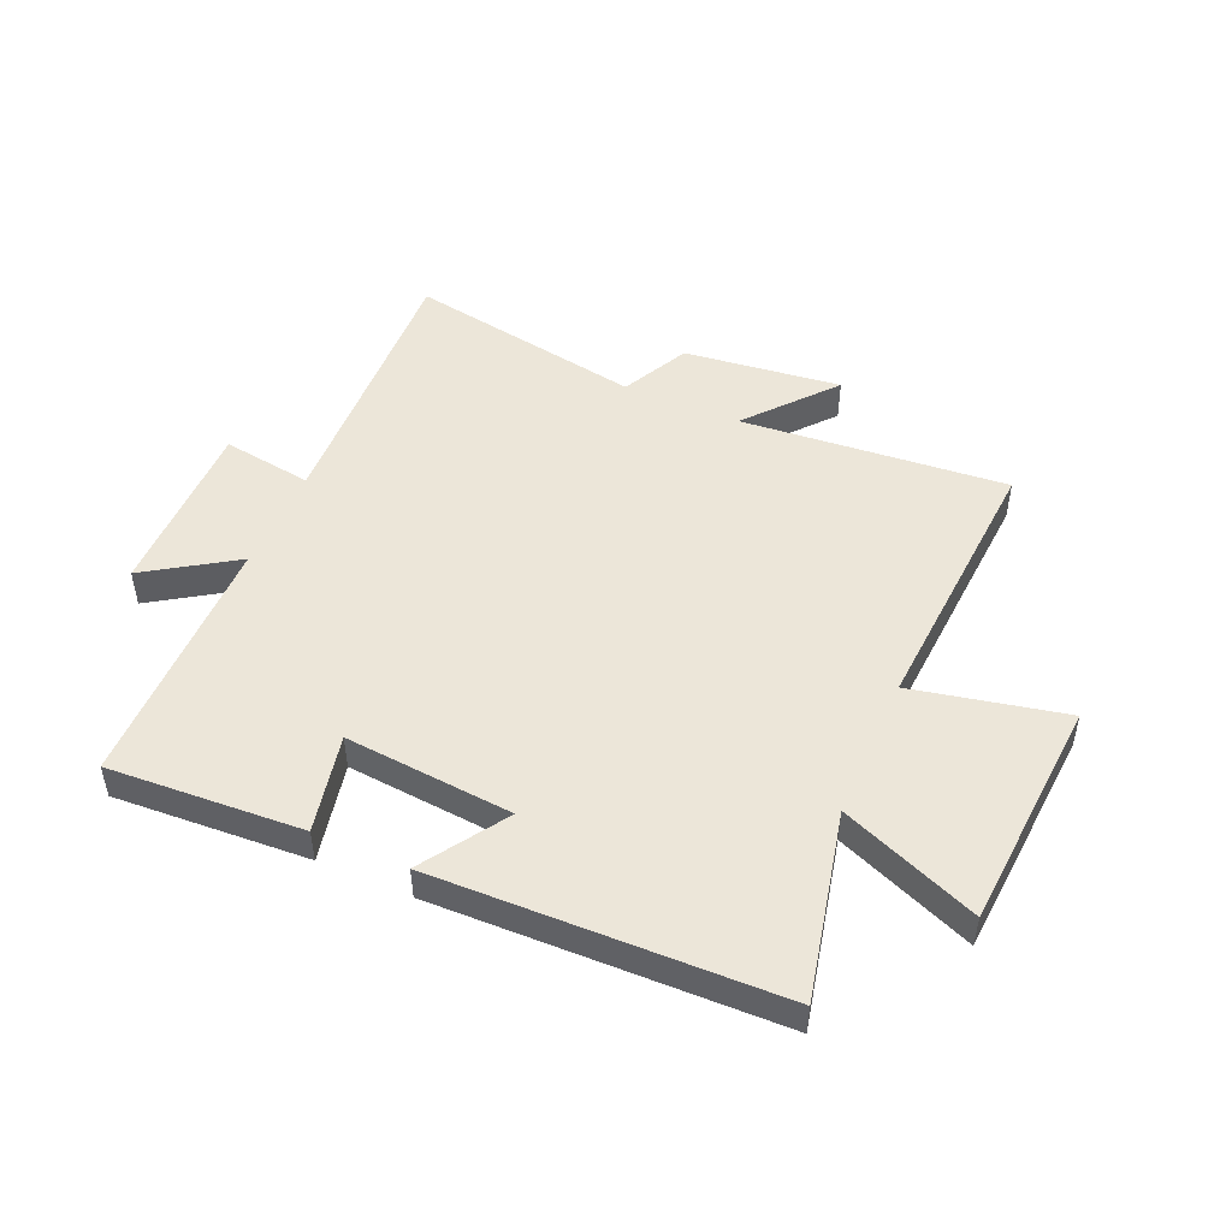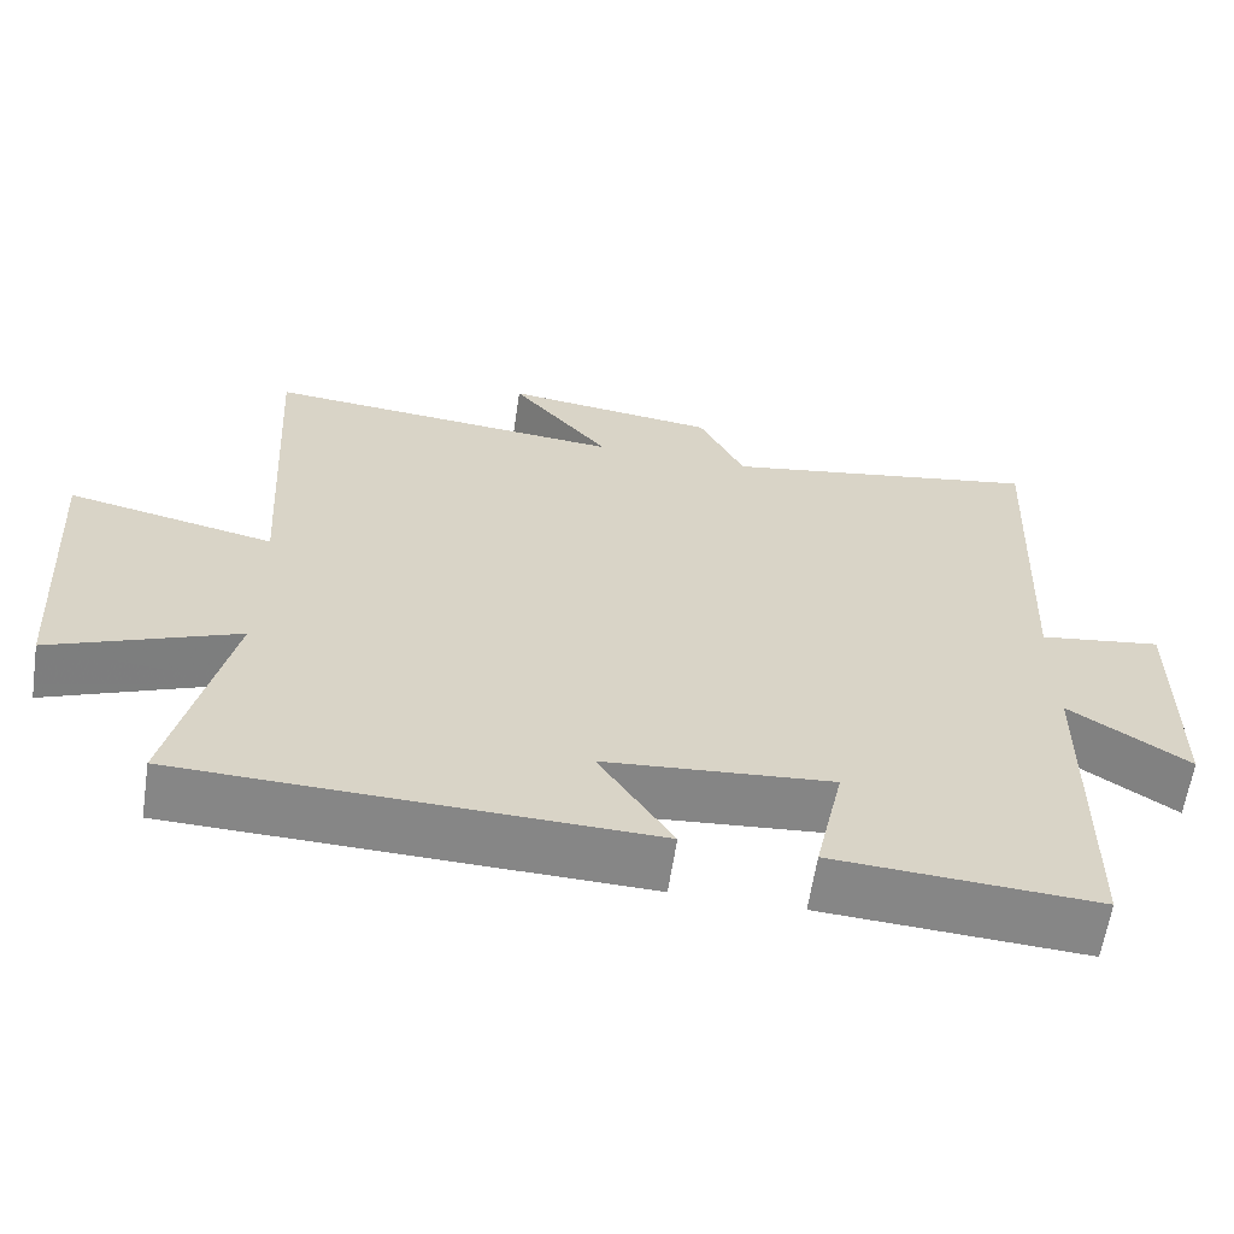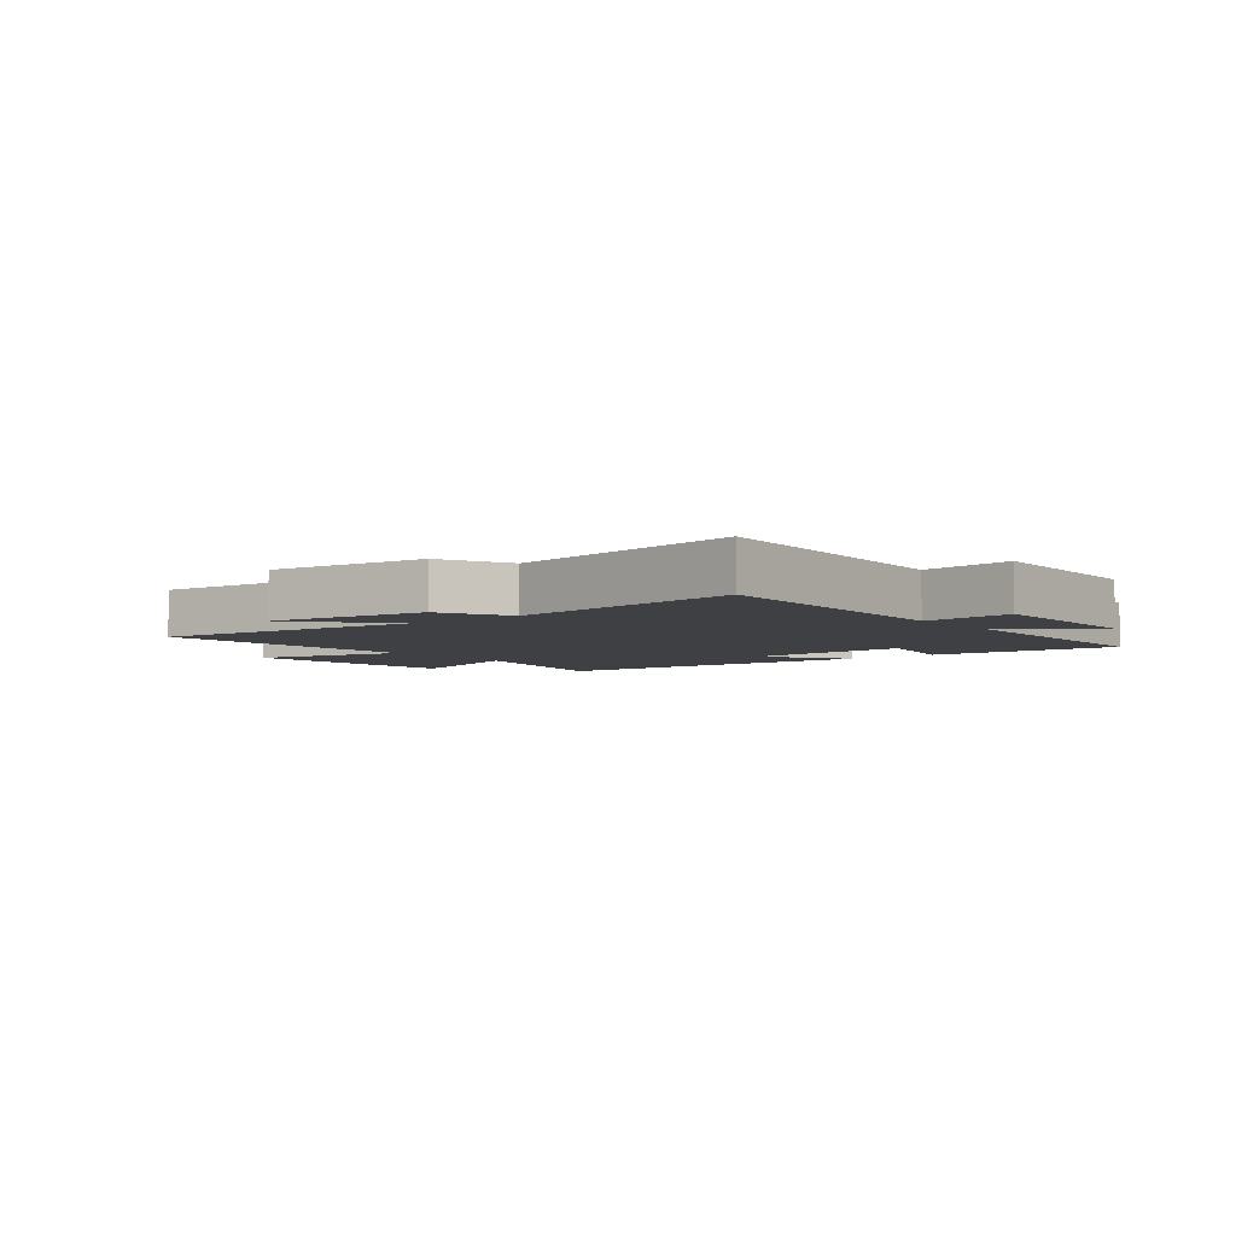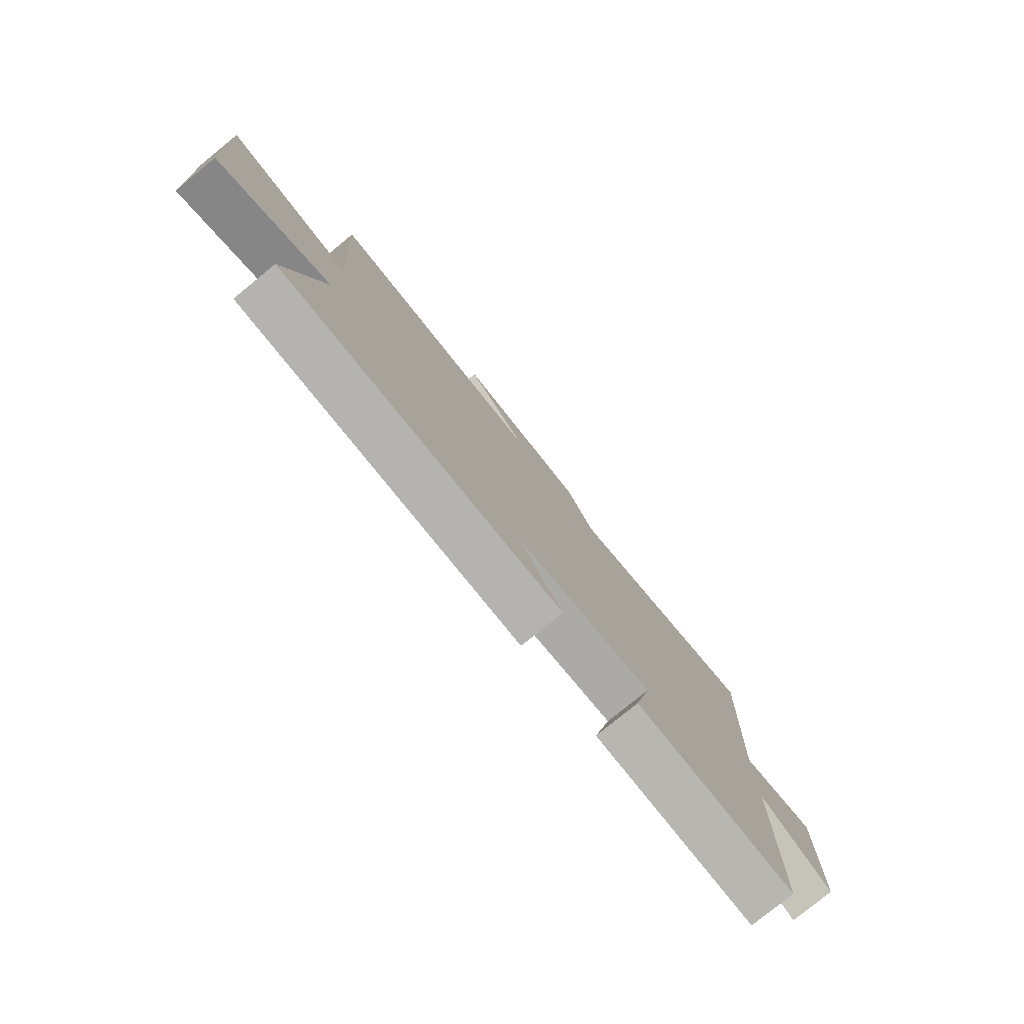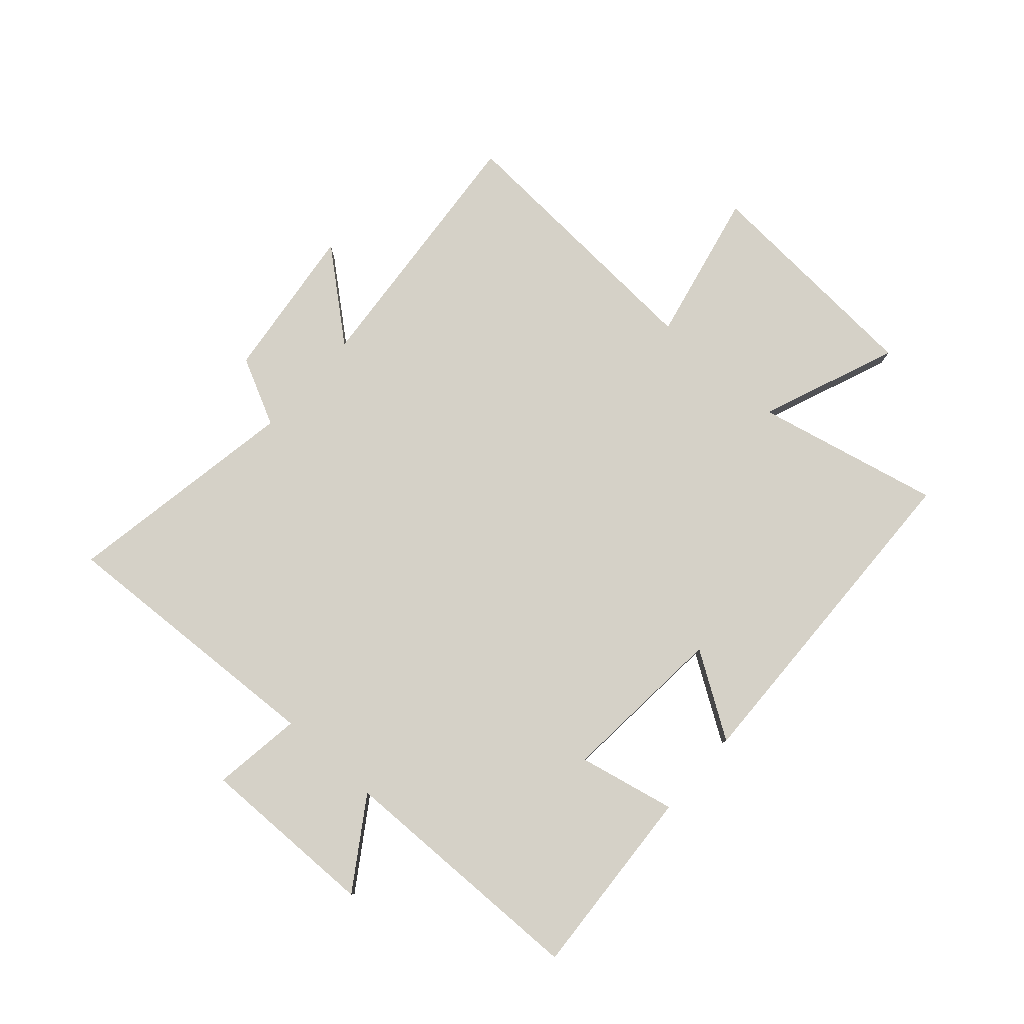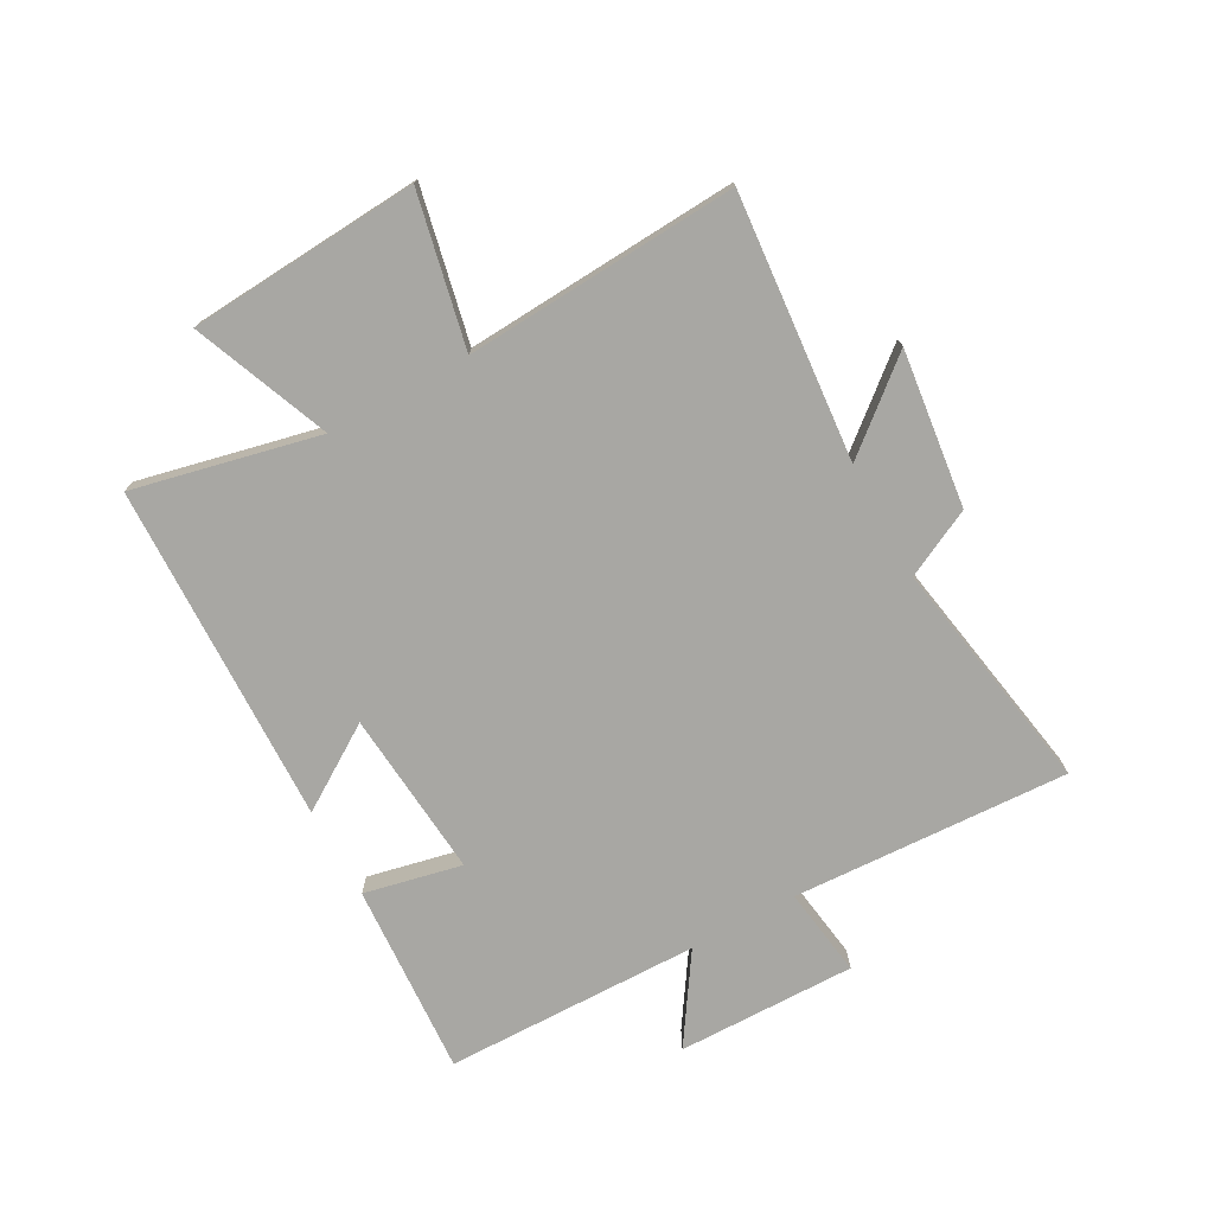
<metadata>
{"format":"obj","ext":"obj","renderer":"f3d","projection":"perspective","resolution":1024,"background":"white","views":[{"elev":48.9,"azim":-156.3,"up":"+Y"},{"elev":-62.0,"azim":-8.6,"up":"+Z"},{"elev":-4.8,"azim":38.0,"up":"+Y"},{"elev":-79.2,"azim":-50.9,"up":"+Z"},{"elev":79.2,"azim":131.6,"up":"+Y"},{"elev":-74.5,"azim":-61.2,"up":"+Y"}]}
</metadata>
<code>
v 0.493 0.07 -0.52
v 0.165 0.07 -0.5
v 0.201 0.07 -0.334
v -0.083 0.07 -0.358
v 0.009 0.07 -0.5
v -0.571 0.07 -0.484
v -0.5 0.07 -0.169
v -0.732 0.07 -0.262
v -0.758 0.07 0.13
v -0.5 0.07 0.075
v -0.528 0.07 0.539
v -0.078 0.07 0.5
v -0.201 0.07 0.647
v 0.065 0.07 0.615
v 0.122 0.07 0.5
v 0.523 0.07 0.57
v 0.5 0.07 0.099
v 0.653 0.07 0.121
v 0.649 0.07 -0.183
v 0.5 0.07 -0.085
v 0.493 0 -0.52
v 0.165 0 -0.5
v 0.201 0 -0.334
v -0.083 0 -0.358
v 0.009 0 -0.5
v -0.571 0 -0.484
v -0.5 0 -0.169
v -0.732 0 -0.262
v -0.758 0 0.13
v -0.5 0 0.075
v -0.528 0 0.539
v -0.078 0 0.5
v -0.201 0 0.647
v 0.065 0 0.615
v 0.122 0 0.5
v 0.523 0 0.57
v 0.5 0 0.099
v 0.653 0 0.121
v 0.649 0 -0.183
v 0.5 0 -0.085
f 17 18 19 20
f 1 2 3
f 20 1 3
f 17 20 3
f 17 3 4
f 16 17 4
f 15 16 4
f 12 13 14 15
f 12 15 4
f 10 11 12 4
f 7 8 9 10
f 7 10 4 5
f 5 6 7
f 40 39 38 37
f 23 22 21
f 23 21 40
f 23 40 37
f 24 23 37
f 24 37 36
f 24 36 35
f 35 34 33 32
f 24 35 32
f 24 32 31 30
f 30 29 28 27
f 25 24 30 27
f 27 26 25
f 1 21 22 2
f 2 22 23 3
f 3 23 24 4
f 4 24 25 5
f 5 25 26 6
f 6 26 27 7
f 7 27 28 8
f 8 28 29 9
f 9 29 30 10
f 10 30 31 11
f 11 31 32 12
f 12 32 33 13
f 13 33 34 14
f 14 34 35 15
f 15 35 36 16
f 16 36 37 17
f 17 37 38 18
f 18 38 39 19
f 19 39 40 20
f 20 40 21 1

</code>
